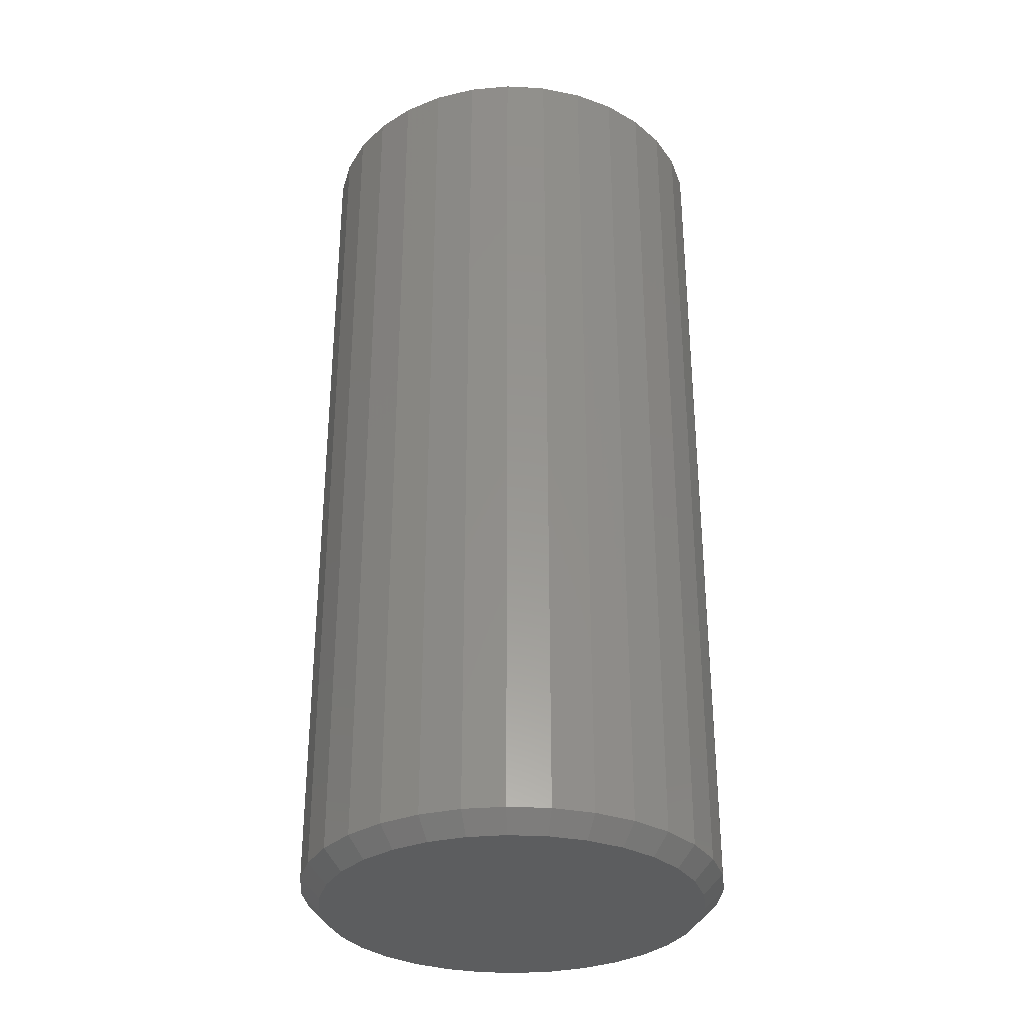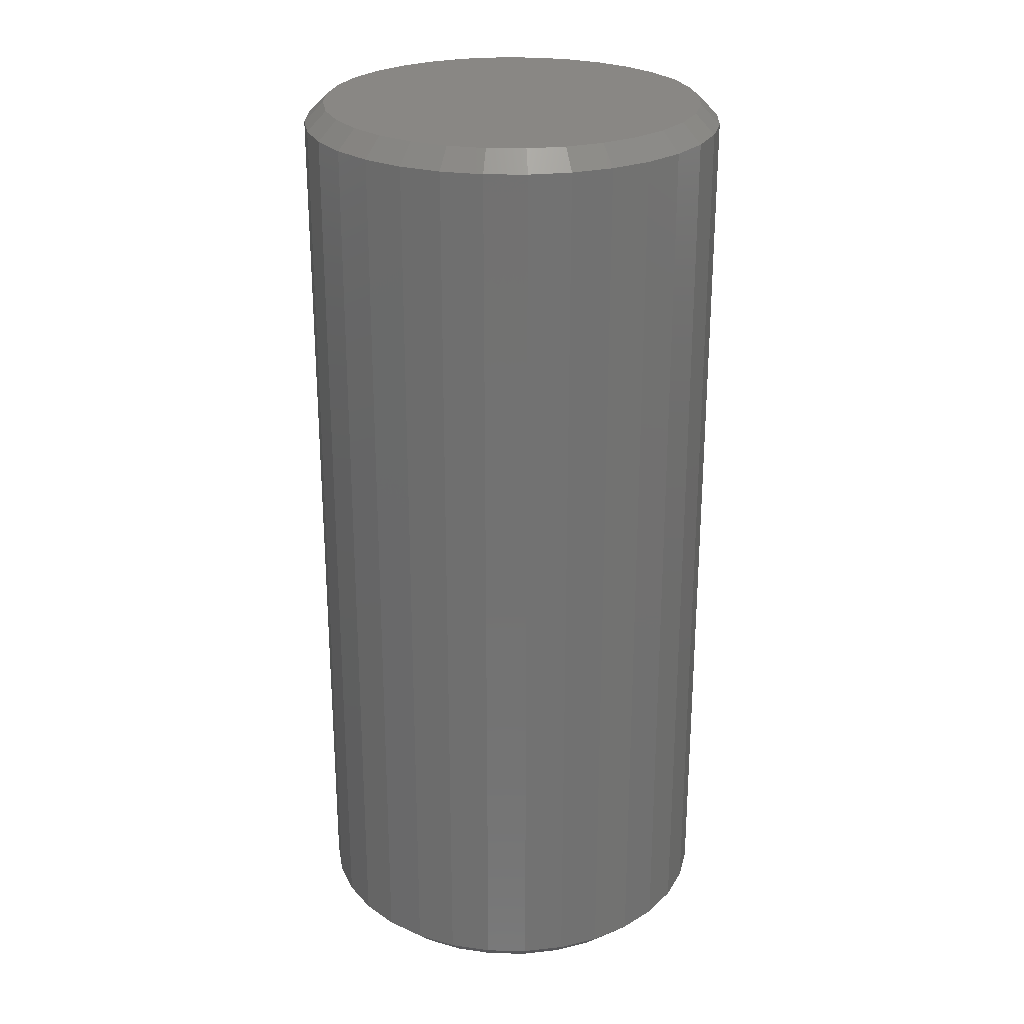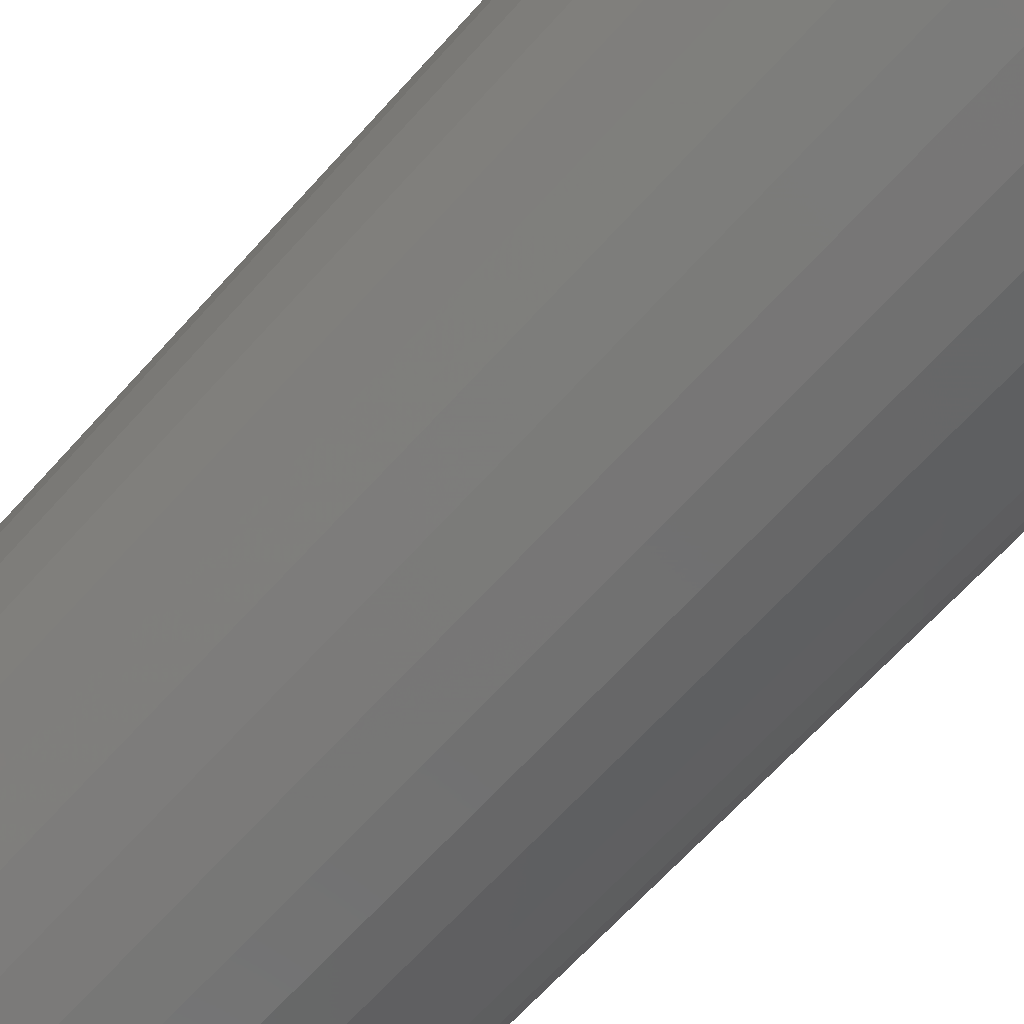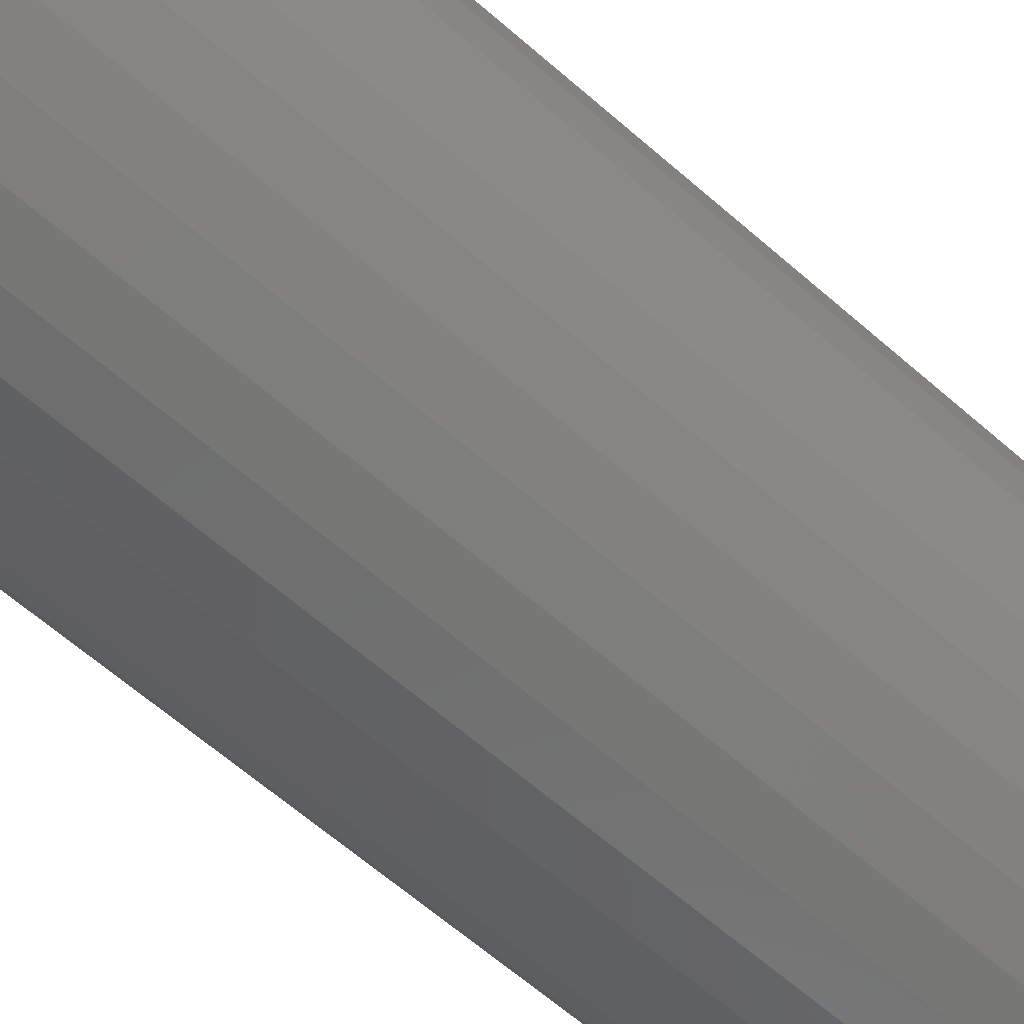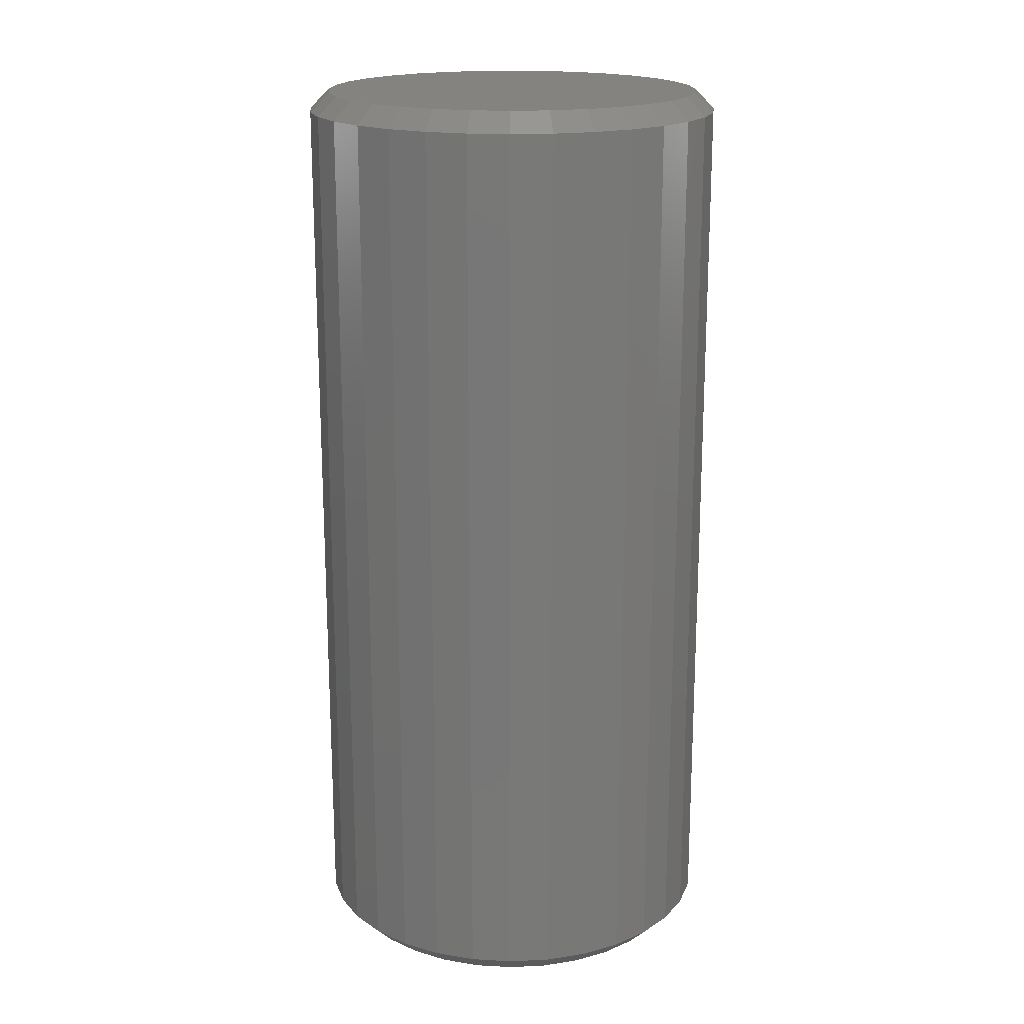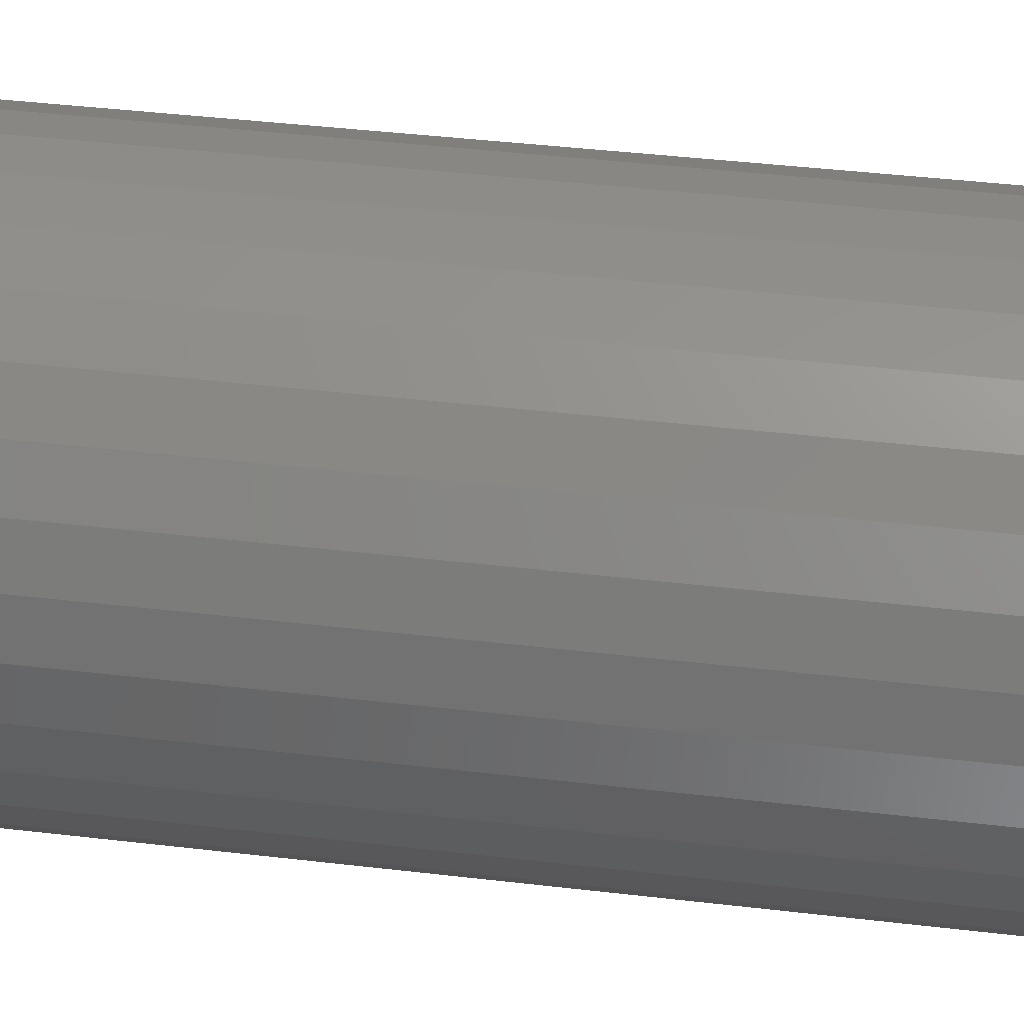
<metadata>
{"format":"stl","ext":"stl","renderer":"f3d","projection":"perspective","resolution":1024,"background":"white","views":[{"elev":-32.1,"azim":-111.1,"up":"+Z"},{"elev":25.8,"azim":18.5,"up":"+Z"},{"elev":-66.1,"azim":138.1,"up":"+Y"},{"elev":-65.1,"azim":-131.1,"up":"+Y"},{"elev":18.6,"azim":68.0,"up":"+Z"},{"elev":41.2,"azim":-81.8,"up":"+Y"}]}
</metadata>
<code>
# stl→obj: 128 verts, 252 faces
v 0.1676 -3.431e-16 0.01562
v 0.1676 -3.431e-16 0.7344
v 0.1643 -0.03311 0.01562
v 0.1643 -0.03311 0.7344
v 0.1547 -0.06496 0.01562
v 0.1547 -0.06496 0.7344
v 0.139 -0.0943 0.01562
v 0.139 -0.0943 0.7344
v 0.1179 -0.12 0.01562
v 0.1179 -0.12 0.7344
v 0.09216 -0.1411 0.01562
v 0.09216 -0.1411 0.7344
v 0.06282 -0.1568 0.01562
v 0.06282 -0.1568 0.7344
v 0.03098 -0.1665 0.01562
v 0.03098 -0.1665 0.7344
v -0.002138 -0.1697 0.01562
v -0.002138 -0.1697 0.7344
v -0.03525 -0.1665 0.01562
v -0.03525 -0.1665 0.7344
v -0.06709 -0.1568 0.01562
v -0.06709 -0.1568 0.7344
v -0.09644 -0.1411 0.01562
v -0.09644 -0.1411 0.7344
v -0.1222 -0.12 0.01562
v -0.1222 -0.12 0.7344
v -0.1433 -0.0943 0.01562
v -0.1433 -0.0943 0.7344
v -0.159 -0.06496 0.01562
v -0.159 -0.06496 0.7344
v -0.1686 -0.03311 0.01562
v -0.1686 -0.03311 0.7344
v -0.1719 9.616e-17 0.01562
v -0.1719 9.616e-17 0.7344
v -0.1686 0.03311 0.01562
v -0.1686 0.03311 0.7344
v -0.159 0.06496 0.01562
v -0.159 0.06496 0.7344
v -0.1433 0.0943 0.01562
v -0.1433 0.0943 0.7344
v -0.1222 0.12 0.01562
v -0.1222 0.12 0.7344
v -0.09644 0.1411 0.01562
v -0.09644 0.1411 0.7344
v -0.06709 0.1568 0.01562
v -0.06709 0.1568 0.7344
v -0.03525 0.1665 0.01562
v -0.03525 0.1665 0.7344
v -0.002138 0.1697 0.01562
v -0.002138 0.1697 0.7344
v 0.03098 0.1665 0.01562
v 0.03098 0.1665 0.7344
v 0.06282 0.1568 0.01562
v 0.06282 0.1568 0.7344
v 0.09216 0.1411 0.01562
v 0.09216 0.1411 0.7344
v 0.1179 0.12 0.01562
v 0.1179 0.12 0.7344
v 0.139 0.0943 0.01562
v 0.139 0.0943 0.7344
v 0.1547 0.06496 0.01562
v 0.1547 0.06496 0.7344
v 0.1643 0.03311 0.01562
v 0.1643 0.03311 0.7344
v -0.0322 0.1512 0.75
v 0.02793 0.1512 0.75
v -0.002138 0.1541 0.75
v -0.06111 0.1424 0.75
v 0.05684 0.1424 0.75
v 0.05684 -0.1424 0.75
v -0.0322 -0.1512 0.75
v 0.02793 -0.1512 0.75
v -0.002138 -0.1541 0.75
v 0.08348 0.1281 0.75
v -0.08776 0.1281 0.75
v 0.1068 0.109 0.75
v -0.1111 0.109 0.75
v 0.126 0.08562 0.75
v -0.1303 0.08562 0.75
v 0.1402 0.05898 0.75
v -0.1445 0.05898 0.75
v 0.149 0.03007 0.75
v -0.1533 0.03007 0.75
v 0.152 -3.764e-17 0.75
v -0.1562 -4.946e-17 0.75
v 0.149 -0.03007 0.75
v -0.1533 -0.03007 0.75
v 0.1402 -0.05898 0.75
v -0.1445 -0.05898 0.75
v 0.126 -0.08562 0.75
v -0.1303 -0.08562 0.75
v 0.1068 -0.109 0.75
v -0.1111 -0.109 0.75
v 0.08348 -0.1281 0.75
v -0.08776 -0.1281 0.75
v -0.06111 -0.1424 0.75
v -0.002138 0.1541 0
v 0.02793 0.1512 0
v -0.0322 0.1512 0
v -0.06111 0.1424 0
v 0.05684 0.1424 0
v 0.02793 -0.1512 0
v -0.0322 -0.1512 0
v 0.05684 -0.1424 0
v -0.002138 -0.1541 0
v -0.06111 -0.1424 0
v -0.08776 -0.1281 0
v 0.08348 -0.1281 0
v -0.1111 -0.109 0
v 0.1068 -0.109 0
v -0.1303 -0.08562 0
v 0.126 -0.08562 0
v -0.1445 -0.05898 0
v 0.1402 -0.05898 0
v -0.1533 -0.03007 0
v 0.149 -0.03007 0
v -0.1562 -4.946e-17 0
v 0.152 -3.764e-17 0
v -0.1533 0.03007 0
v 0.149 0.03007 0
v -0.1445 0.05898 0
v 0.1402 0.05898 0
v -0.1303 0.08562 0
v 0.126 0.08562 0
v -0.1111 0.109 0
v 0.1068 0.109 0
v -0.08776 0.1281 0
v 0.08348 0.1281 0
f 1 2 3
f 3 2 4
f 3 4 5
f 5 4 6
f 5 6 7
f 7 6 8
f 7 8 9
f 9 8 10
f 9 10 11
f 11 10 12
f 11 12 13
f 13 12 14
f 13 14 15
f 15 14 16
f 15 16 17
f 17 16 18
f 17 18 19
f 19 18 20
f 19 20 21
f 21 20 22
f 21 22 23
f 23 22 24
f 23 24 25
f 25 24 26
f 25 26 27
f 27 26 28
f 27 28 29
f 29 28 30
f 29 30 31
f 31 30 32
f 31 32 33
f 33 32 34
f 33 34 35
f 35 34 36
f 35 36 37
f 37 36 38
f 37 38 39
f 39 38 40
f 39 40 41
f 41 40 42
f 41 42 43
f 43 42 44
f 43 44 45
f 45 44 46
f 45 46 47
f 47 46 48
f 47 48 49
f 49 48 50
f 49 50 51
f 51 50 52
f 51 52 53
f 53 52 54
f 53 54 55
f 55 54 56
f 55 56 57
f 57 56 58
f 57 58 59
f 59 58 60
f 59 60 61
f 61 60 62
f 61 62 63
f 63 62 64
f 63 64 1
f 1 64 2
f 65 66 67
f 66 65 68
f 66 68 69
f 70 71 72
f 72 71 73
f 69 68 74
f 74 68 75
f 74 75 76
f 76 75 77
f 76 77 78
f 78 77 79
f 78 79 80
f 80 79 81
f 80 81 82
f 82 81 83
f 82 83 84
f 84 83 85
f 84 85 86
f 86 85 87
f 86 87 88
f 88 87 89
f 88 89 90
f 90 89 91
f 90 91 92
f 92 91 93
f 92 93 94
f 94 93 95
f 94 95 70
f 70 95 96
f 70 96 71
f 73 71 18
f 18 16 73
f 8 92 10
f 10 92 94
f 10 94 12
f 92 8 90
f 90 8 6
f 90 6 88
f 88 6 4
f 88 4 86
f 86 4 2
f 86 2 84
f 91 26 93
f 93 26 24
f 93 24 95
f 26 91 28
f 28 91 89
f 28 89 30
f 30 89 87
f 30 87 32
f 32 87 85
f 32 85 34
f 18 71 20
f 20 71 96
f 20 96 22
f 22 96 95
f 22 95 24
f 73 16 72
f 72 16 14
f 72 14 70
f 70 14 12
f 70 12 94
f 67 66 50
f 50 48 67
f 40 77 42
f 42 77 75
f 42 75 44
f 77 40 79
f 79 40 38
f 79 38 81
f 81 38 36
f 81 36 83
f 83 36 34
f 83 34 85
f 78 58 76
f 76 58 56
f 76 56 74
f 58 78 60
f 60 78 80
f 60 80 62
f 62 80 82
f 62 82 64
f 64 82 84
f 64 84 2
f 50 66 52
f 52 66 69
f 52 69 54
f 54 69 74
f 54 74 56
f 67 48 65
f 65 48 46
f 65 46 68
f 68 46 44
f 68 44 75
f 97 98 99
f 100 99 98
f 101 100 98
f 102 103 104
f 105 103 102
f 103 106 104
f 104 106 107
f 104 107 108
f 108 107 109
f 108 109 110
f 110 109 111
f 110 111 112
f 112 111 113
f 112 113 114
f 114 113 115
f 114 115 116
f 116 115 117
f 116 117 118
f 118 117 119
f 118 119 120
f 120 119 121
f 120 121 122
f 122 121 123
f 122 123 124
f 124 123 125
f 124 125 126
f 126 125 127
f 126 127 128
f 128 127 100
f 128 100 101
f 17 103 105
f 105 15 17
f 107 23 109
f 109 23 25
f 109 25 111
f 111 25 27
f 111 27 113
f 113 27 29
f 113 29 115
f 115 29 31
f 115 31 117
f 117 31 33
f 11 108 9
f 9 108 110
f 9 110 7
f 7 110 112
f 7 112 5
f 5 112 114
f 5 114 3
f 3 114 116
f 3 116 1
f 1 116 118
f 23 107 21
f 21 107 106
f 21 106 19
f 19 106 103
f 19 103 17
f 108 11 104
f 104 11 13
f 104 13 102
f 102 13 15
f 102 15 105
f 49 98 97
f 97 47 49
f 128 55 126
f 126 55 57
f 126 57 124
f 124 57 59
f 124 59 122
f 122 59 61
f 122 61 120
f 120 61 63
f 120 63 118
f 118 63 1
f 43 127 41
f 41 127 125
f 41 125 39
f 39 125 123
f 39 123 37
f 37 123 121
f 37 121 35
f 35 121 119
f 35 119 33
f 33 119 117
f 55 128 53
f 53 128 101
f 53 101 51
f 51 101 98
f 51 98 49
f 127 43 100
f 100 43 45
f 100 45 99
f 99 45 47
f 99 47 97

</code>
